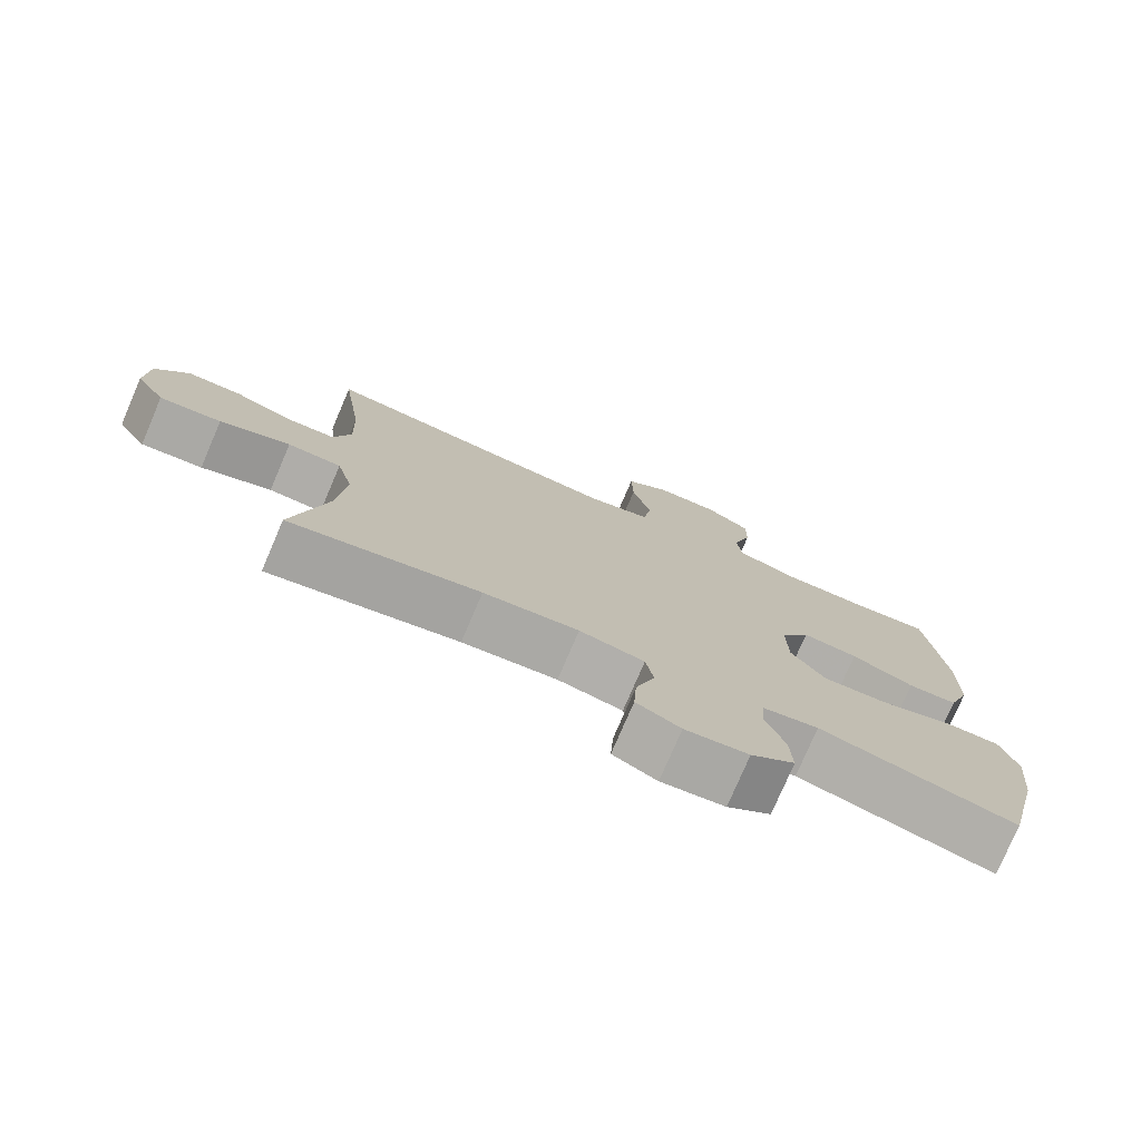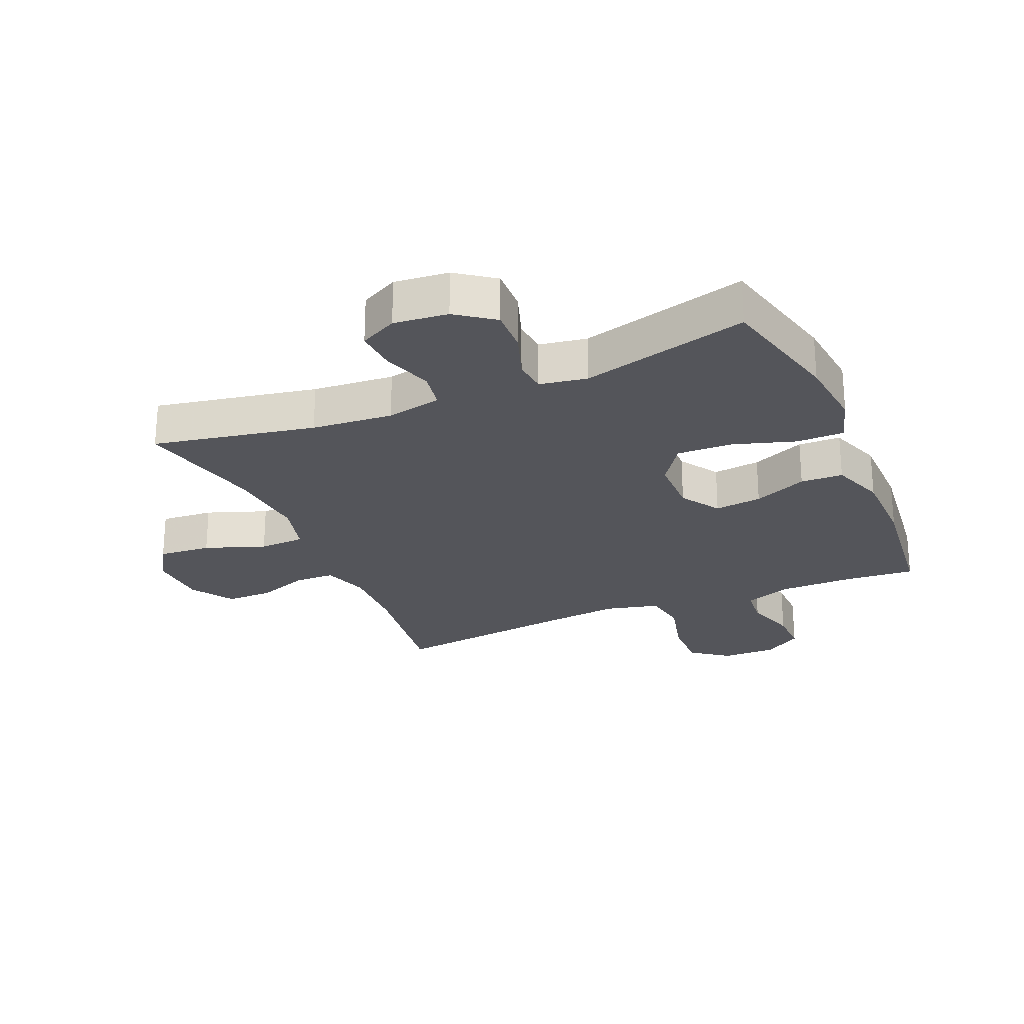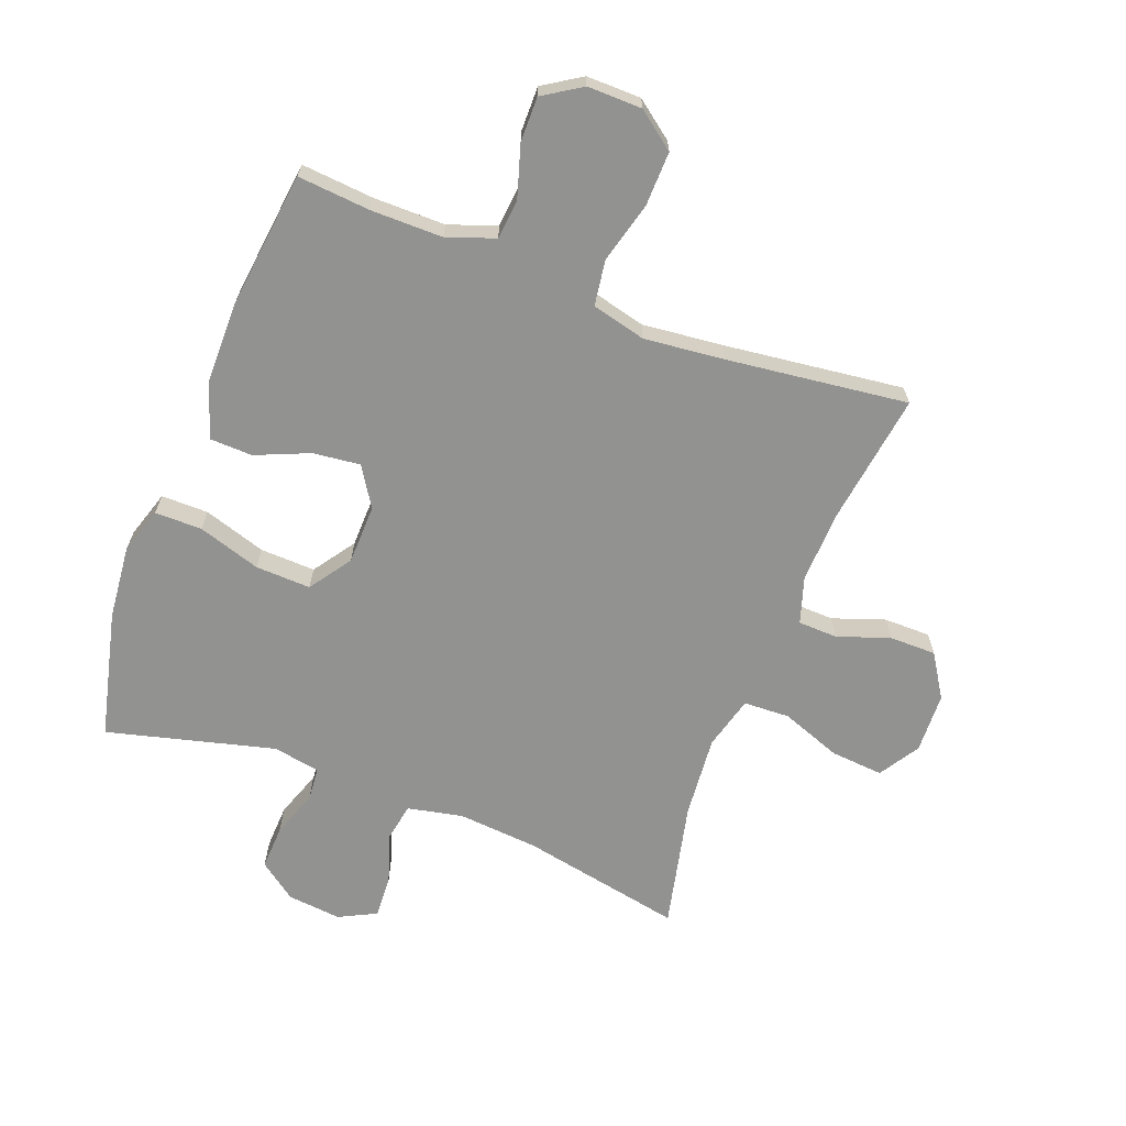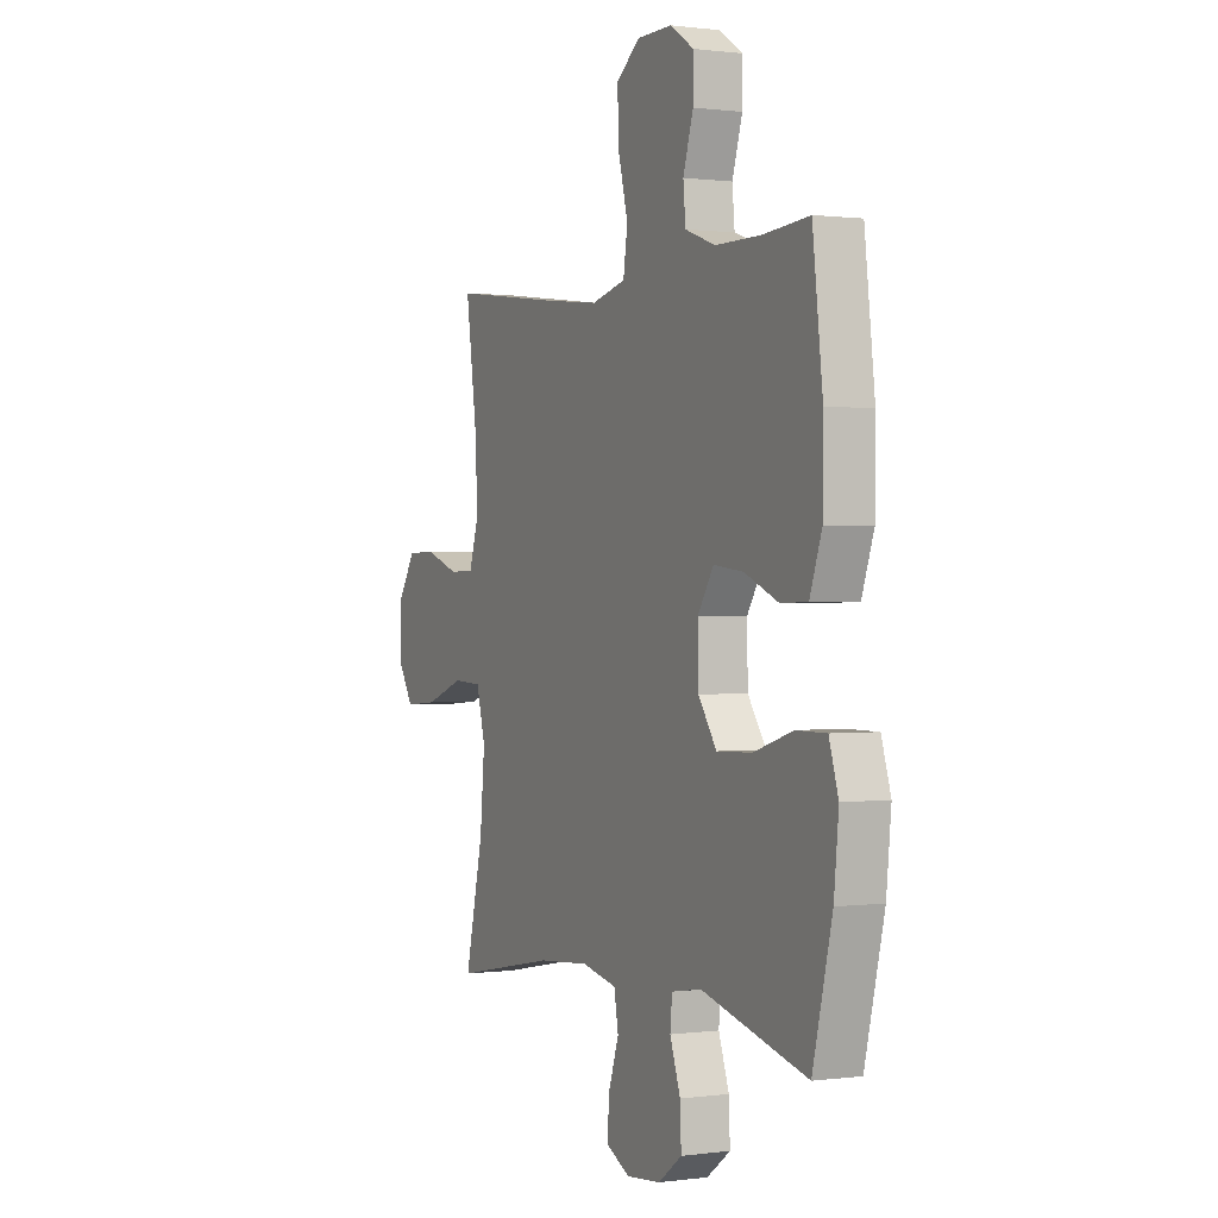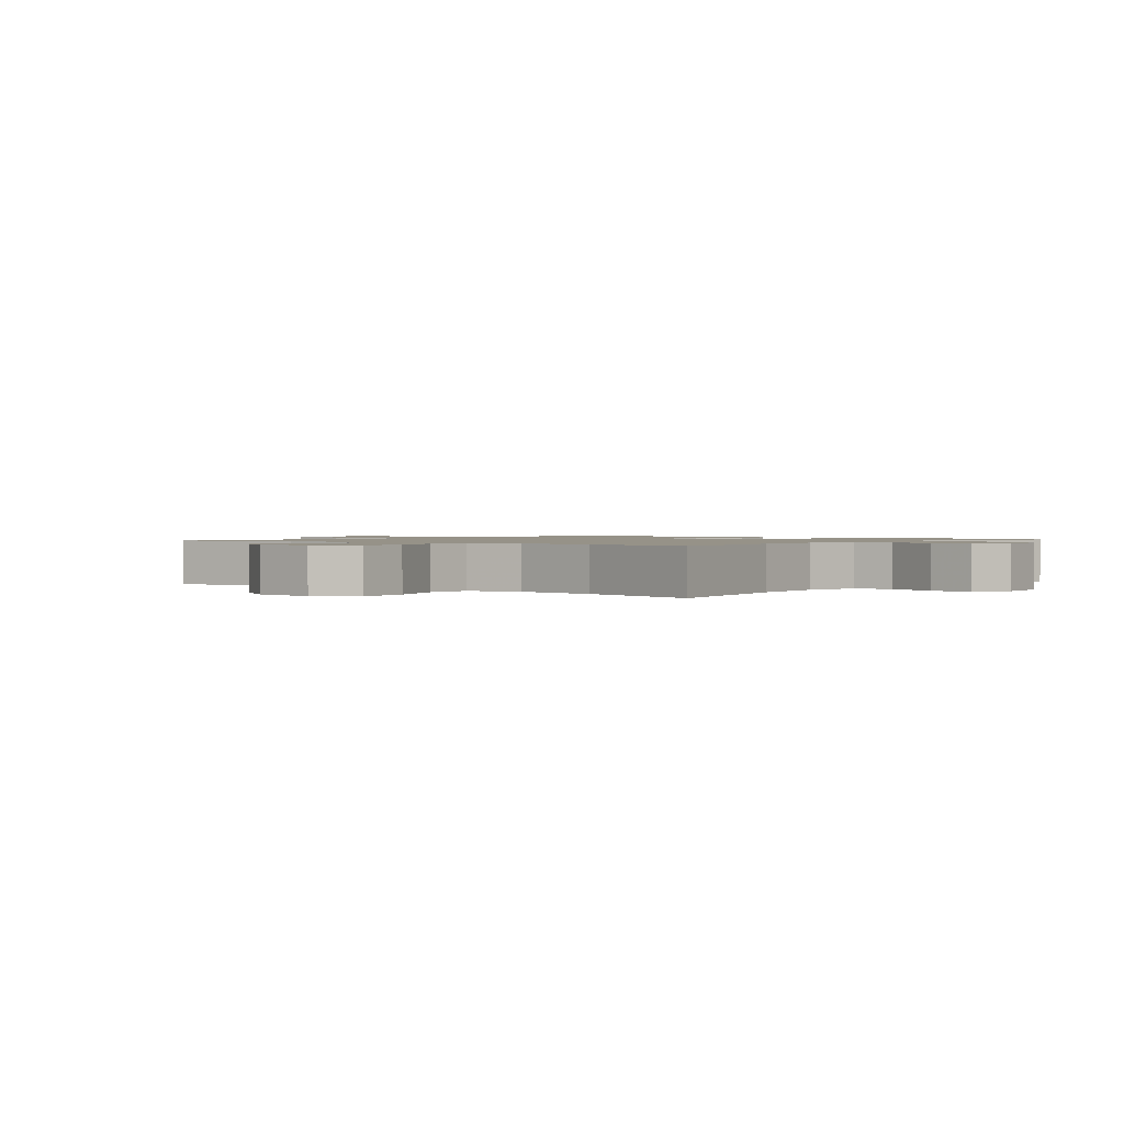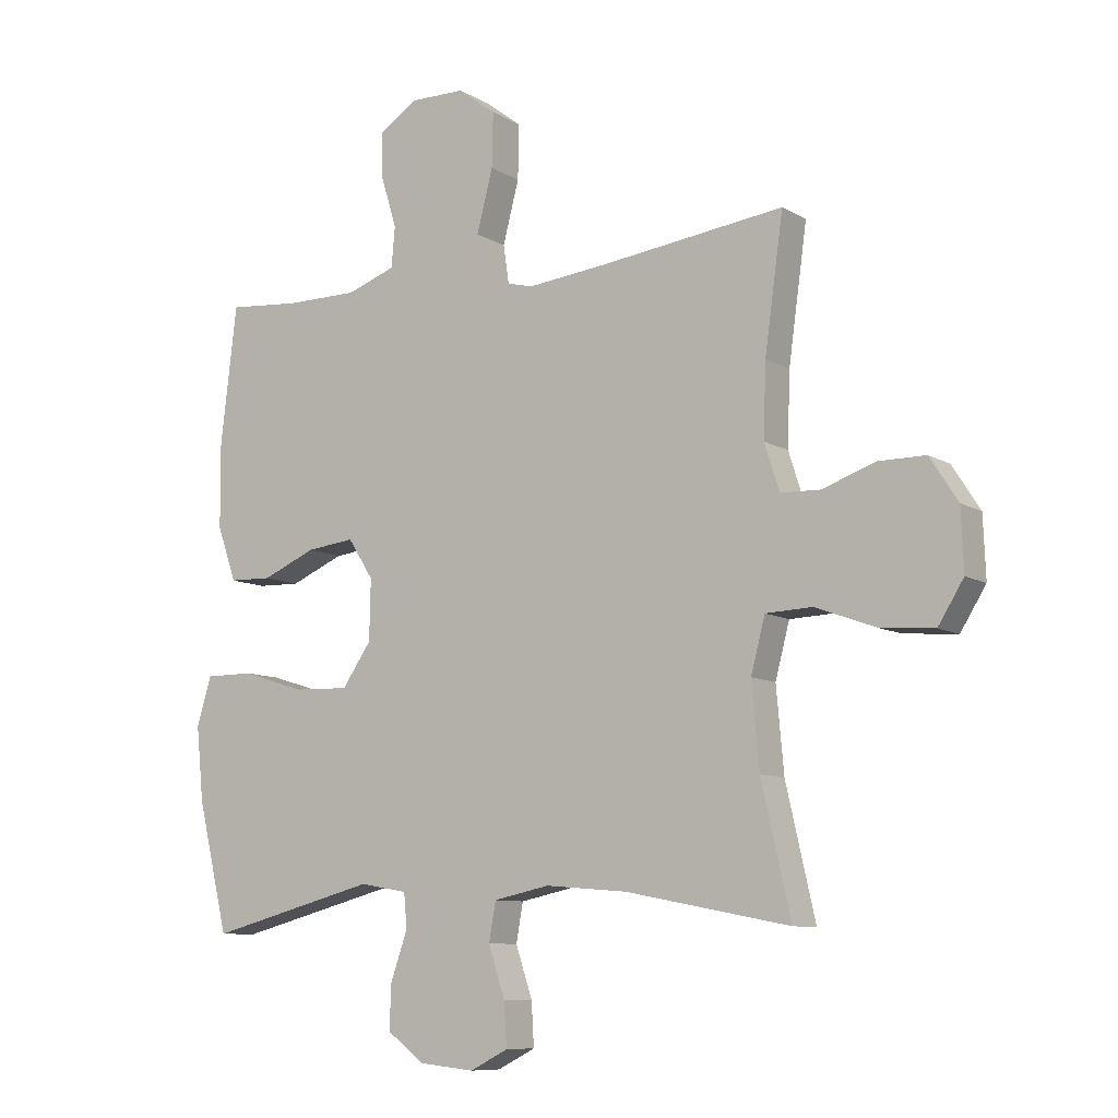
<metadata>
{"format":"obj","ext":"obj","renderer":"f3d","projection":"perspective","resolution":1024,"background":"white","views":[{"elev":-76.9,"azim":156.8,"up":"+Z"},{"elev":-24.9,"azim":-156.7,"up":"+Y"},{"elev":-66.3,"azim":-21.0,"up":"+Y"},{"elev":0.6,"azim":-116.2,"up":"+Z"},{"elev":1.2,"azim":129.0,"up":"+Y"},{"elev":-9.2,"azim":33.5,"up":"+Z"}]}
</metadata>
<code>
v -0.5 0.07 0.5
v -0.382 0.07 0.49
v -0.265 0.07 0.49
v -0.187 0.07 0.518
v -0.181 0.07 0.583
v -0.207 0.07 0.667
v -0.208 0.07 0.74
v -0.146 0.07 0.78
v -0.057 0.07 0.779
v 0.004 0.07 0.733
v 0.002 0.07 0.645
v -0.024 0.07 0.545
v -0.013 0.07 0.471
v 0.075 0.07 0.449
v 0.206 0.07 0.463
v 0.5 0.07 0.5
v 0.47 0.07 0.285
v 0.466 0.07 0.168
v 0.49 0.07 0.093
v 0.554 0.07 0.091
v 0.639 0.07 0.121
v 0.715 0.07 0.121
v 0.76 0.07 0.051
v 0.764 0.07 -0.047
v 0.723 0.07 -0.113
v 0.637 0.07 -0.106
v 0.539 0.07 -0.07
v 0.464 0.07 -0.073
v 0.441 0.07 -0.16
v 0.453 0.07 -0.294
v 0.5 0.07 -0.5
v 0.236 0.07 -0.449
v 0.104 0.07 -0.438
v 0.014 0.07 -0.457
v 0.003 0.07 -0.519
v 0.03 0.07 -0.6
v 0.034 0.07 -0.669
v -0.027 0.07 -0.7
v -0.115 0.07 -0.691
v -0.176 0.07 -0.646
v -0.173 0.07 -0.574
v -0.146 0.07 -0.497
v -0.151 0.07 -0.442
v -0.228 0.07 -0.429
v -0.5 0.07 -0.5
v -0.55 0.07 -0.293
v -0.562 0.07 -0.173
v -0.538 0.07 -0.096
v -0.461 0.07 -0.096
v -0.359 0.07 -0.128
v -0.269 0.07 -0.131
v -0.222 0.07 -0.063
v -0.22 0.07 0.034
v -0.261 0.07 0.098
v -0.338 0.07 0.089
v -0.425 0.07 0.052
v -0.494 0.07 0.054
v -0.525 0.07 0.142
v -0.526 0.07 0.278
v -0.5 0 0.5
v -0.382 0 0.49
v -0.265 0 0.49
v -0.187 0 0.518
v -0.181 0 0.583
v -0.207 0 0.667
v -0.208 0 0.74
v -0.146 0 0.78
v -0.057 0 0.779
v 0.004 0 0.733
v 0.002 0 0.645
v -0.024 0 0.545
v -0.013 0 0.471
v 0.075 0 0.449
v 0.206 0 0.463
v 0.5 0 0.5
v 0.47 0 0.285
v 0.466 0 0.168
v 0.49 0 0.093
v 0.554 0 0.091
v 0.639 0 0.121
v 0.715 0 0.121
v 0.76 0 0.051
v 0.764 0 -0.047
v 0.723 0 -0.113
v 0.637 0 -0.106
v 0.539 0 -0.07
v 0.464 0 -0.073
v 0.441 0 -0.16
v 0.453 0 -0.294
v 0.5 0 -0.5
v 0.236 0 -0.449
v 0.104 0 -0.438
v 0.014 0 -0.457
v 0.003 0 -0.519
v 0.03 0 -0.6
v 0.034 0 -0.669
v -0.027 0 -0.7
v -0.115 0 -0.691
v -0.176 0 -0.646
v -0.173 0 -0.574
v -0.146 0 -0.497
v -0.151 0 -0.442
v -0.228 0 -0.429
v -0.5 0 -0.5
v -0.55 0 -0.293
v -0.562 0 -0.173
v -0.538 0 -0.096
v -0.461 0 -0.096
v -0.359 0 -0.128
v -0.269 0 -0.131
v -0.222 0 -0.063
v -0.22 0 0.034
v -0.261 0 0.098
v -0.338 0 0.089
v -0.425 0 0.052
v -0.494 0 0.054
v -0.525 0 0.142
v -0.526 0 0.278
f 58 59 1 2
f 55 56 57 58
f 54 55 58 2
f 53 54 2 3
f 47 48 49 50
f 47 50 51
f 44 45 46 47
f 43 44 47 51
f 39 40 41 42
f 39 42 43
f 38 39 43
f 35 36 37 38
f 35 38 43 51
f 30 31 32
f 29 30 32 33
f 28 29 33 34
f 24 25 26 27
f 24 27 28
f 23 24 28
f 20 21 22 23
f 19 20 23 28
f 18 19 28 34
f 15 16 17
f 14 15 17 18
f 13 14 18 34
f 9 10 11 12
f 7 8 9 12
f 5 6 7 12
f 4 5 12 13
f 53 3 4 13
f 52 53 13 34
f 34 35 51 52
f 61 60 118 117
f 117 116 115 114
f 61 117 114 113
f 62 61 113 112
f 109 108 107 106
f 110 109 106
f 106 105 104 103
f 110 106 103 102
f 101 100 99 98
f 102 101 98
f 102 98 97
f 97 96 95 94
f 110 102 97 94
f 91 90 89
f 92 91 89 88
f 93 92 88 87
f 86 85 84 83
f 87 86 83
f 87 83 82
f 82 81 80 79
f 87 82 79 78
f 93 87 78 77
f 76 75 74
f 77 76 74 73
f 93 77 73 72
f 71 70 69 68
f 71 68 67 66
f 71 66 65 64
f 72 71 64 63
f 72 63 62 112
f 93 72 112 111
f 111 110 94 93
f 1 60 61 2
f 2 61 62 3
f 3 62 63 4
f 4 63 64 5
f 5 64 65 6
f 6 65 66 7
f 7 66 67 8
f 8 67 68 9
f 9 68 69 10
f 10 69 70 11
f 11 70 71 12
f 12 71 72 13
f 13 72 73 14
f 14 73 74 15
f 15 74 75 16
f 16 75 76 17
f 17 76 77 18
f 18 77 78 19
f 19 78 79 20
f 20 79 80 21
f 21 80 81 22
f 22 81 82 23
f 23 82 83 24
f 24 83 84 25
f 25 84 85 26
f 26 85 86 27
f 27 86 87 28
f 28 87 88 29
f 29 88 89 30
f 30 89 90 31
f 31 90 91 32
f 32 91 92 33
f 33 92 93 34
f 34 93 94 35
f 35 94 95 36
f 36 95 96 37
f 37 96 97 38
f 38 97 98 39
f 39 98 99 40
f 40 99 100 41
f 41 100 101 42
f 42 101 102 43
f 43 102 103 44
f 44 103 104 45
f 45 104 105 46
f 46 105 106 47
f 47 106 107 48
f 48 107 108 49
f 49 108 109 50
f 50 109 110 51
f 51 110 111 52
f 52 111 112 53
f 53 112 113 54
f 54 113 114 55
f 55 114 115 56
f 56 115 116 57
f 57 116 117 58
f 58 117 118 59
f 59 118 60 1

</code>
